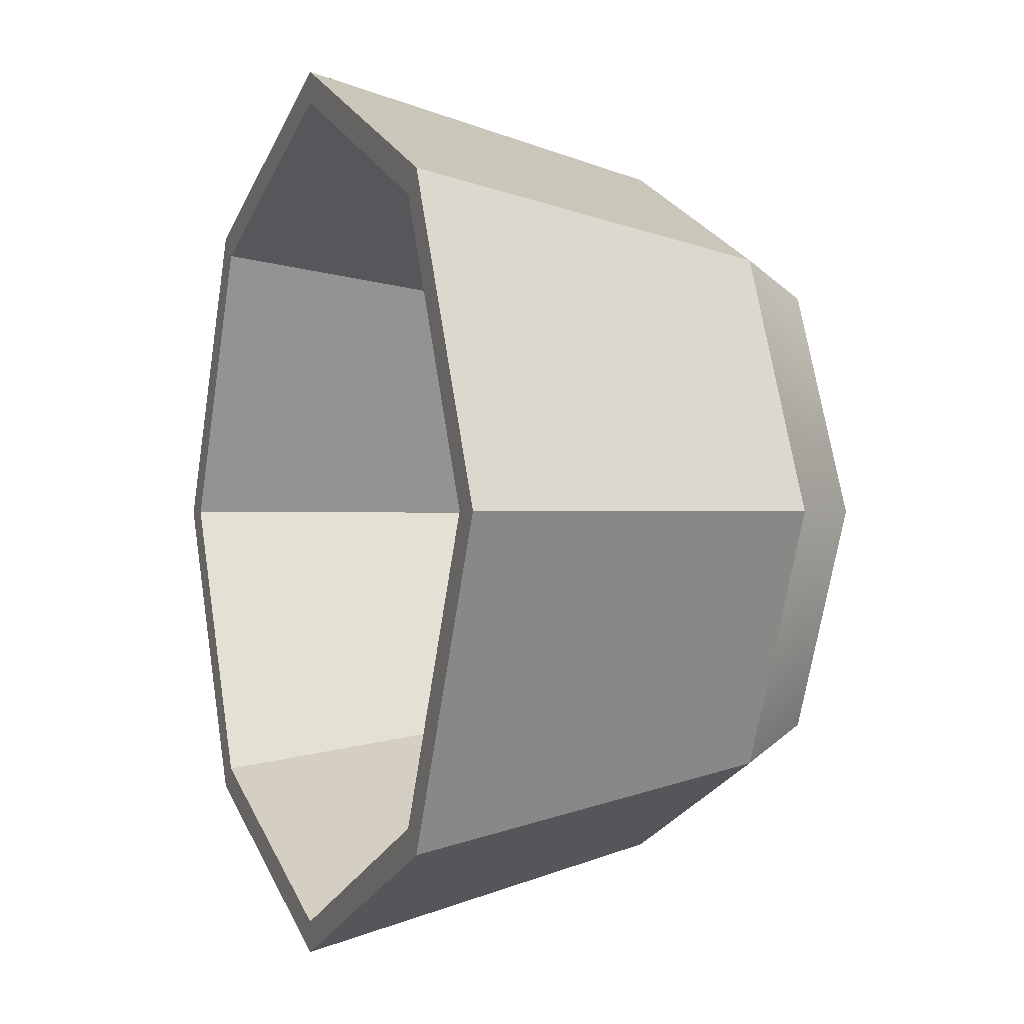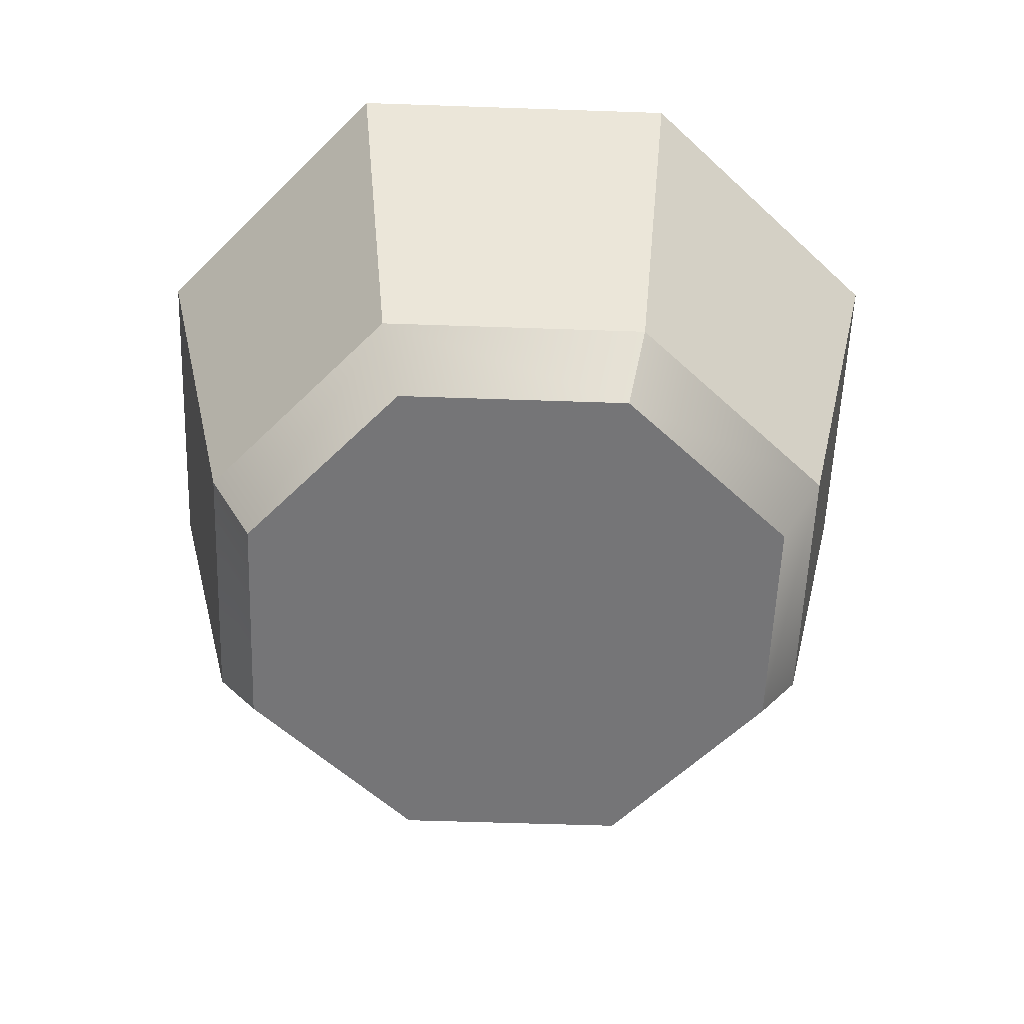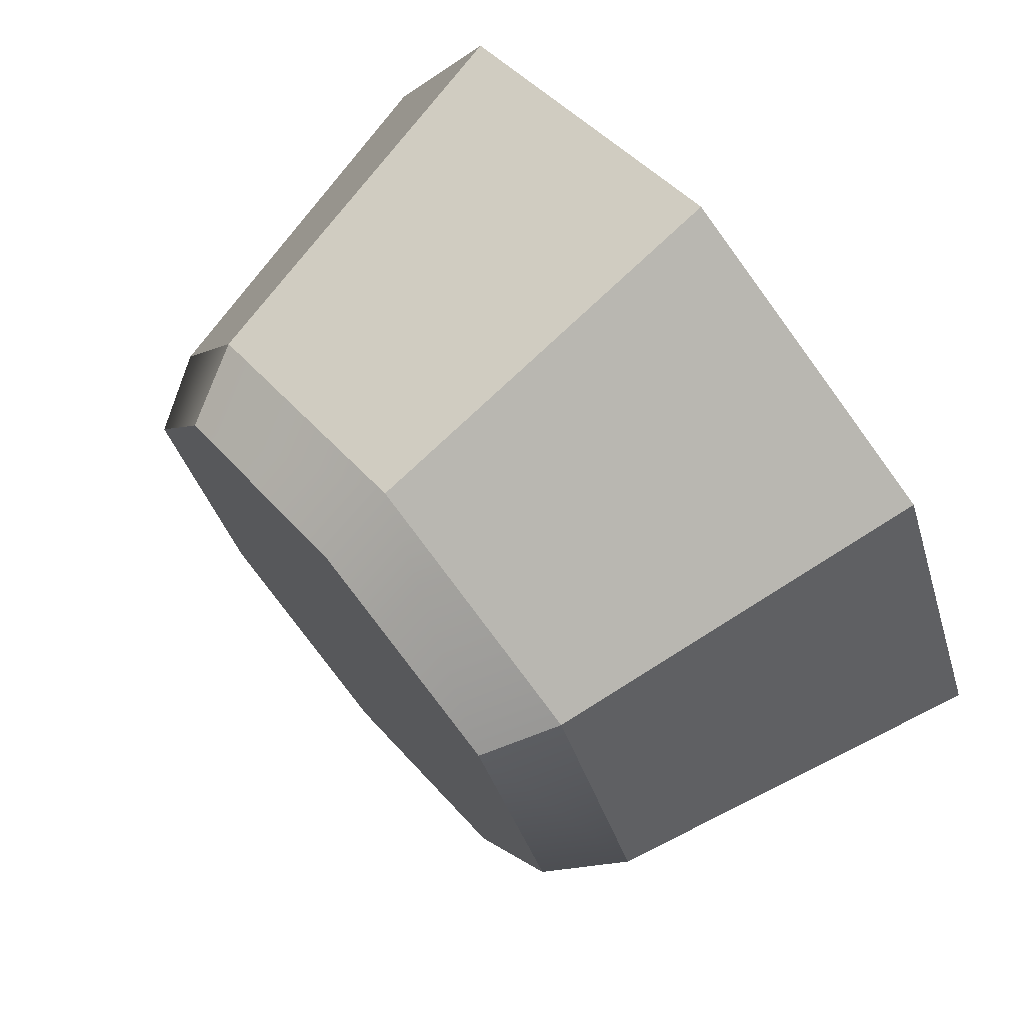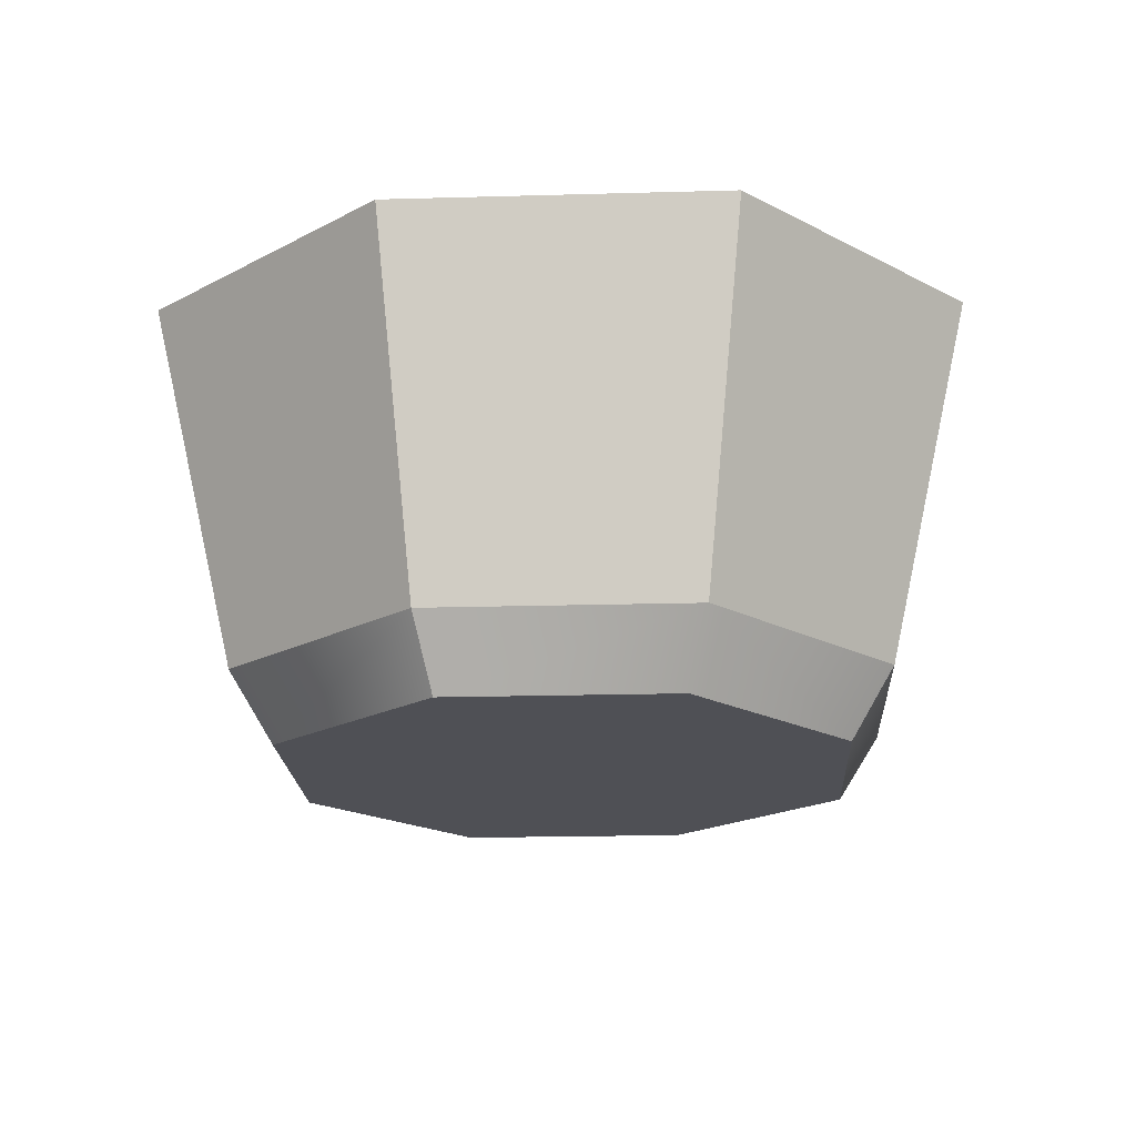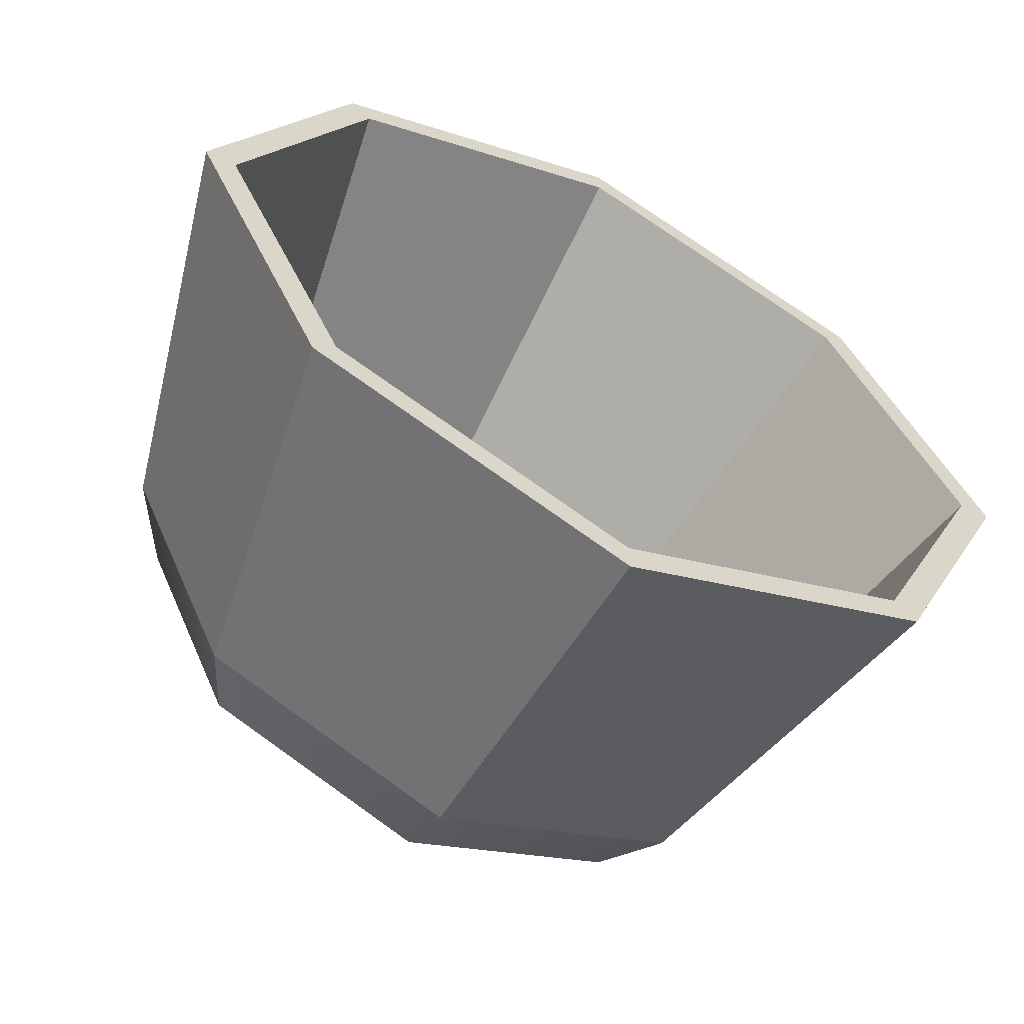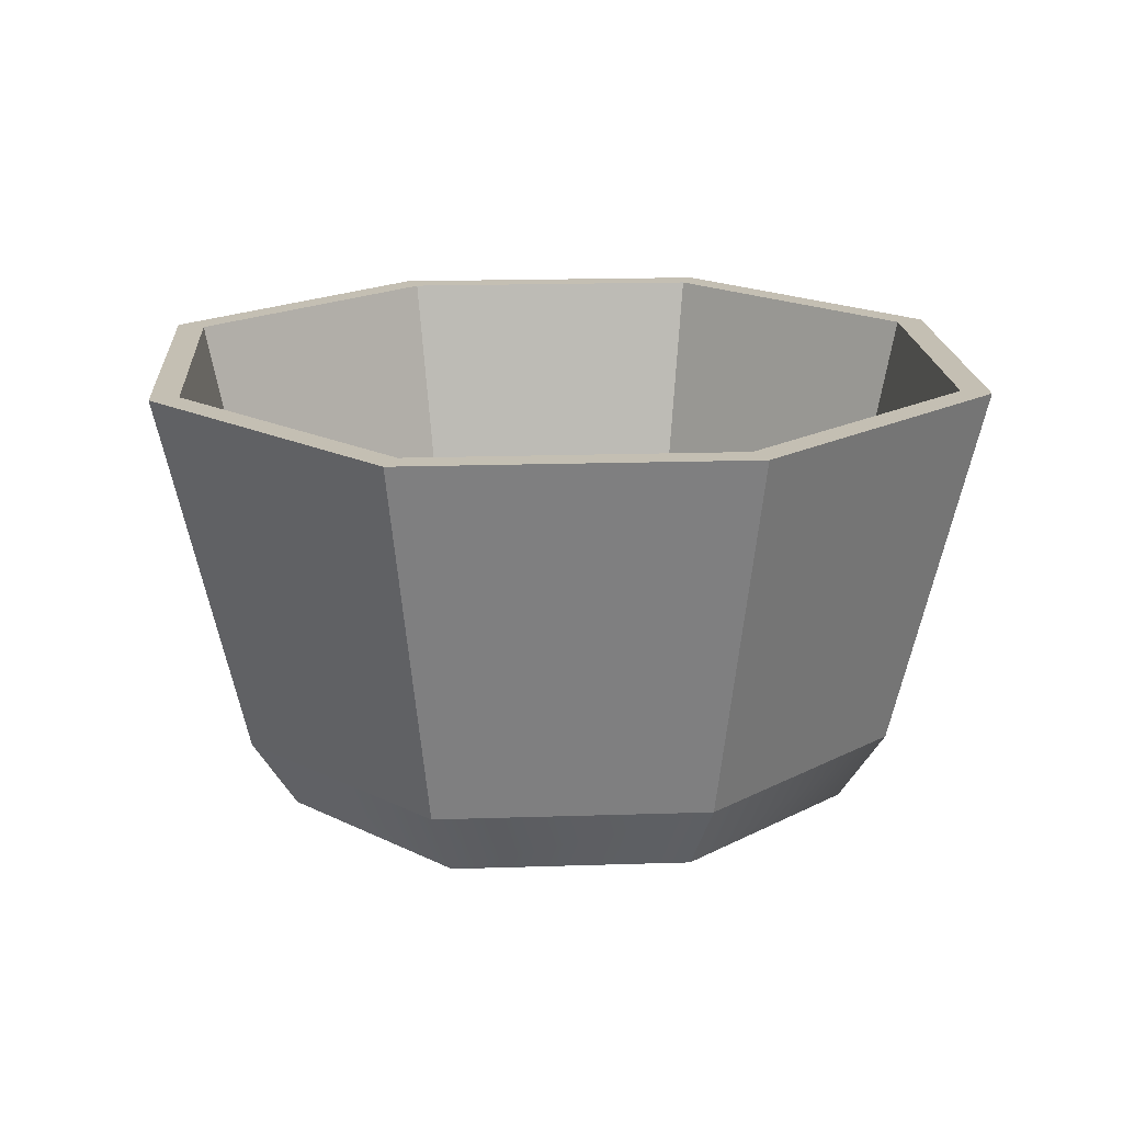
<metadata>
{"format":"obj","ext":"obj","renderer":"f3d","projection":"perspective","resolution":1024,"background":"white","views":[{"elev":-0.1,"azim":-112.6,"up":"+Z"},{"elev":-56.6,"azim":-68.1,"up":"+Y"},{"elev":72.2,"azim":49.7,"up":"+Z"},{"elev":-19.3,"azim":-110.9,"up":"+Y"},{"elev":-60.7,"azim":152.9,"up":"+Z"},{"elev":17.9,"azim":-159.7,"up":"+Y"}]}
</metadata>
<code>
g default
v -0.4335 -0.02852 0.4335
v 0.4335 -0.02852 0.4335
v -0.5 0.1177 0.5
v 0.5 0.1177 0.5
v -0.5 0.1177 -0.5
v 0.5 0.1177 -0.5
v -0.4335 -0.02852 -0.4335
v 0.4335 -0.02852 -0.4335
v 0 -0.02852 0.6263
v 0 -0.02852 -0.6263
v 0 0.1177 -0.7224
v 0 0.1177 0.7224
v -0.7224 0.1177 0
v 0.7224 0.1177 0
v 0.6263 -0.02852 0
v 0 -0.02852 0
v -0.6263 -0.02852 0
v 0 0.1177 -0.6724
v 0 0.1177 0
v 0.6724 0.1177 0
v 0.4653 0.1177 -0.4653
v -0.6724 0.1177 0
v -0.4653 0.1177 -0.4653
v -0.4653 0.1177 0.4653
v 0 0.1177 0.6724
v 0.4653 0.1177 0.4653
v 0.906 0.8712 0
v 0.627 0.8712 -0.627
v 0.5836 0.8712 -0.5836
v 0.8432 0.8712 0
v 0 0.8712 -0.906
v 0 0.8712 -0.8432
v -0.627 0.8712 -0.627
v -0.5836 0.8712 -0.5836
v -0.906 0.8712 0
v -0.8432 0.8712 0
v -0.627 0.8712 0.627
v 0 0.8712 0.906
v 0 0.8712 0.8432
v -0.5836 0.8712 0.5836
v 0.627 0.8712 0.627
v 0.5836 0.8712 0.5836
g pCube1
f 12 9 2 4
f 18 19 20 21
f 10 11 6 8
f 15 16 10 8
f 14 15 8 6
f 7 17 13 5
f 7 10 16 17
f 5 11 10 7
f 22 19 18 23
f 1 9 12 3
f 24 25 19 22
f 20 19 25 26
f 2 15 14 4
f 9 16 15 2
f 17 16 9 1
f 13 17 1 3
f 27 28 29 30
f 28 31 32 29
f 31 33 34 32
f 33 35 36 34
f 37 38 39 40
f 35 37 40 36
f 38 41 42 39
f 41 27 30 42
f 14 6 28 27
f 21 20 30 29
f 6 11 31 28
f 18 21 29 32
f 11 5 33 31
f 23 18 32 34
f 5 13 35 33
f 22 23 34 36
f 3 12 38 37
f 25 24 40 39
f 13 3 37 35
f 24 22 36 40
f 12 4 41 38
f 26 25 39 42
f 4 14 27 41
f 20 26 42 30

</code>
